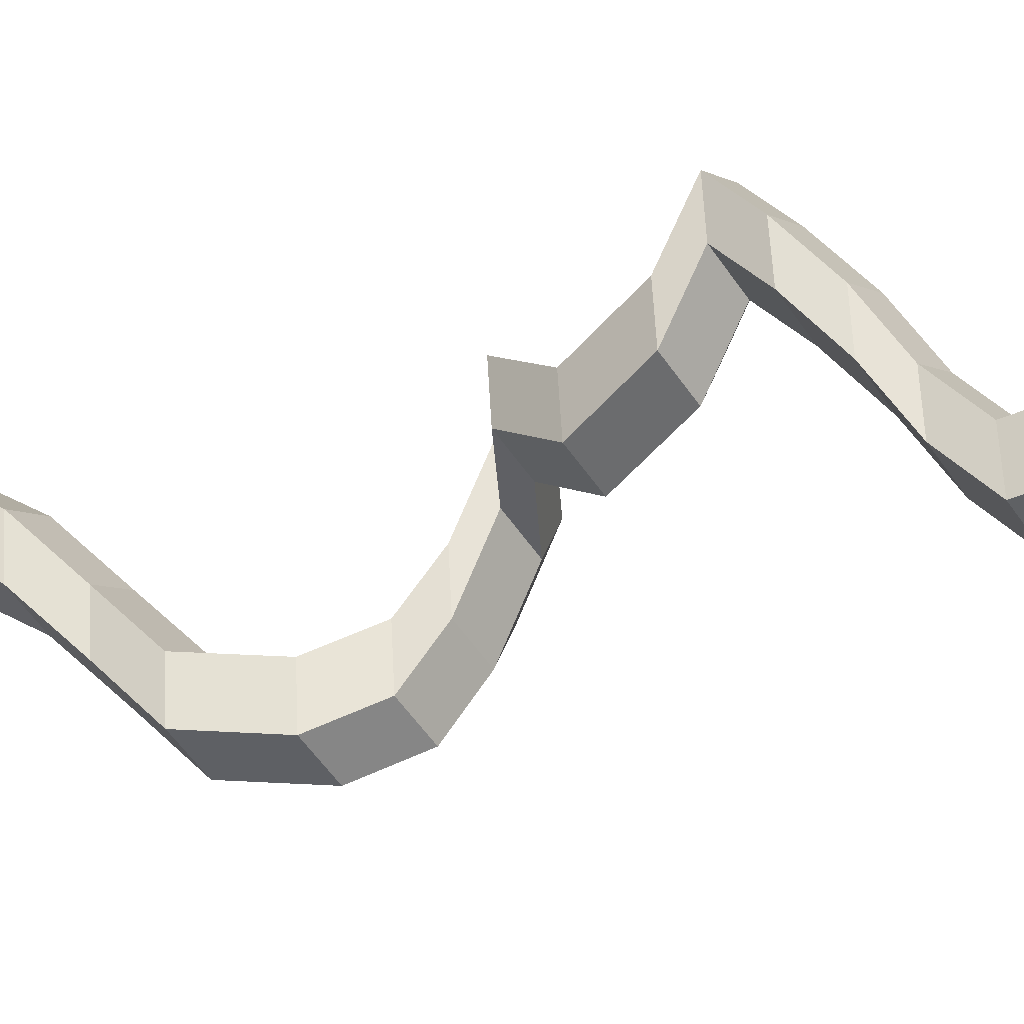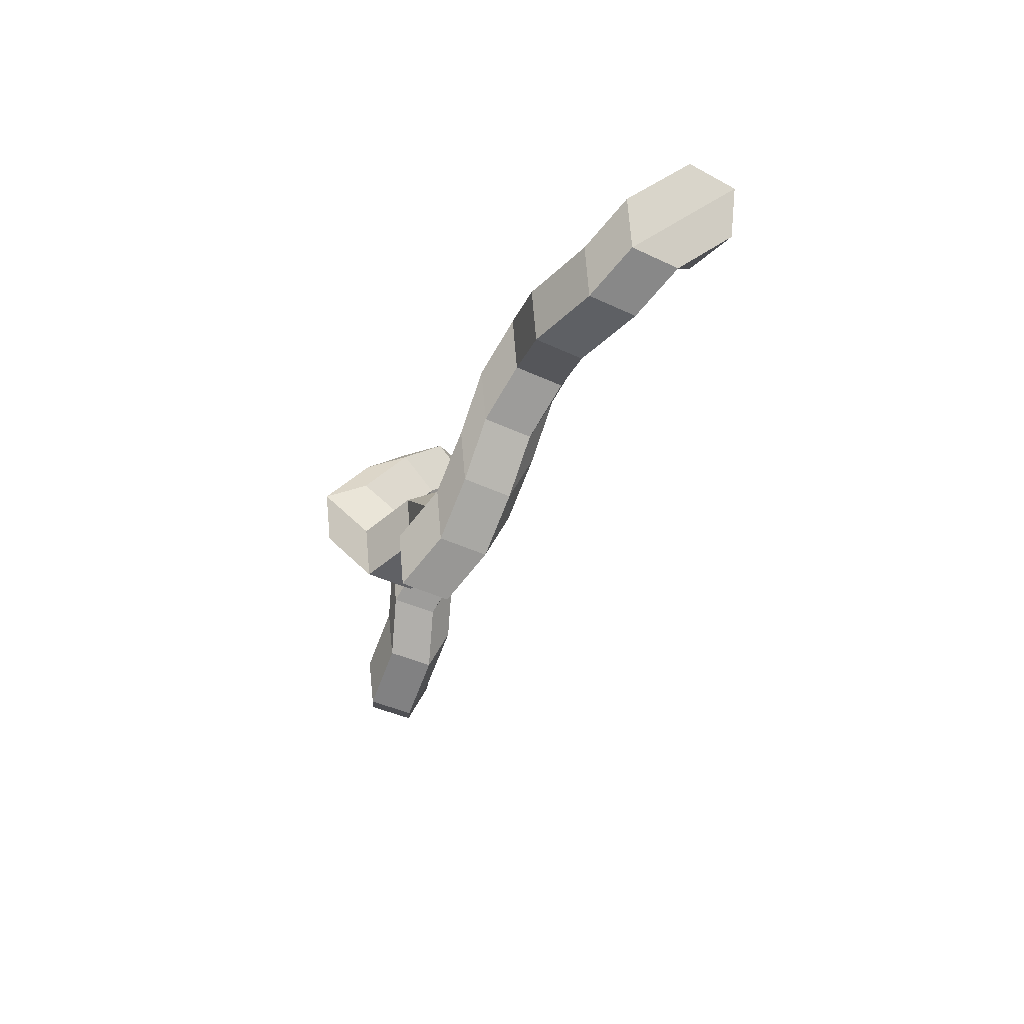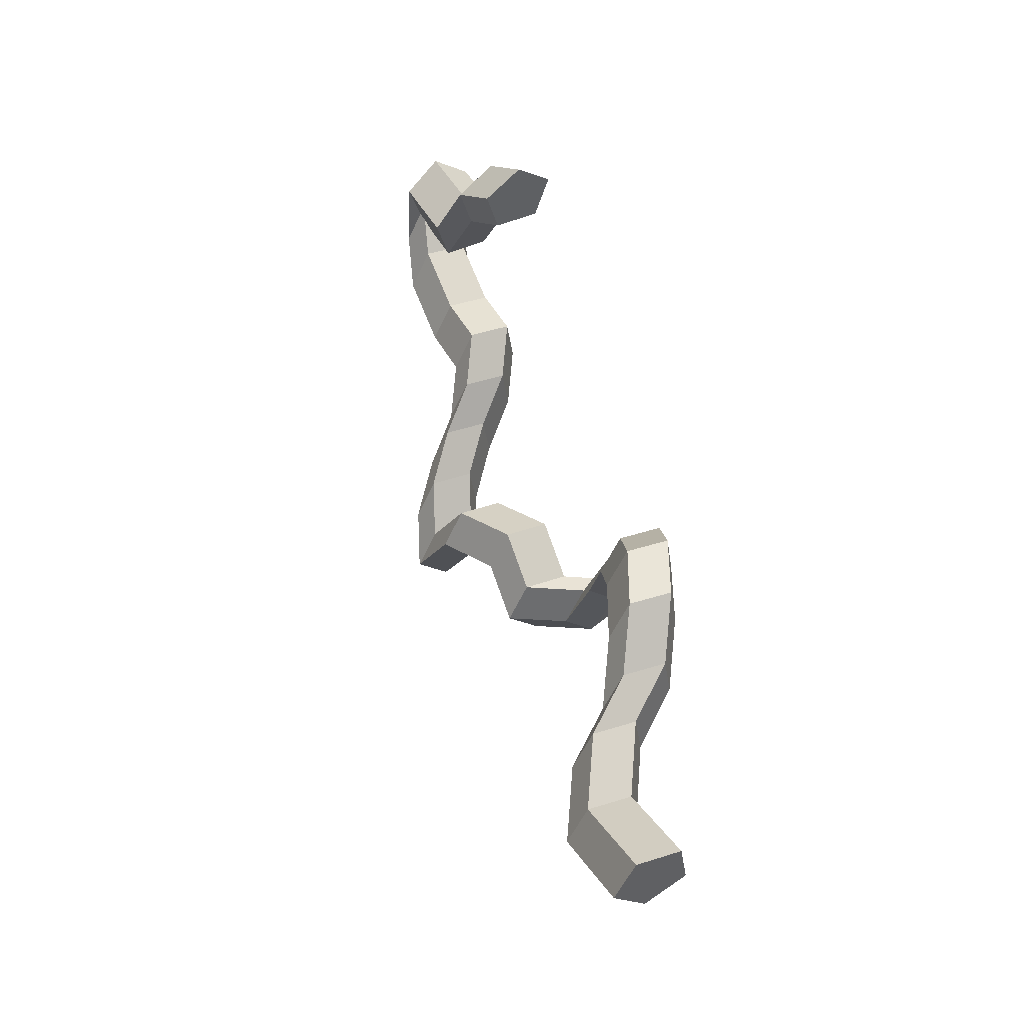
<metadata>
{"format":"obj","ext":"obj","renderer":"f3d","projection":"perspective","resolution":1024,"background":"white","views":[{"elev":-8.0,"azim":93.2,"up":"+Z"},{"elev":52.1,"azim":8.7,"up":"+Y"},{"elev":-50.1,"azim":137.0,"up":"+Y"}]}
</metadata>
<code>
v -0.8527 0.261 0.336
v -0.8485 0.2599 0.3327
v -0.8501 0.2499 0.3275
v -0.8543 0.2509 0.3308
v -0.8485 0.2599 0.3327
v -0.8446 0.2576 0.3357
v -0.8461 0.2476 0.3305
v -0.8501 0.2499 0.3275
v -0.8446 0.2576 0.3357
v -0.8464 0.2573 0.3408
v -0.8479 0.2472 0.3356
v -0.8461 0.2476 0.3305
v -0.8464 0.2573 0.3408
v -0.8514 0.2593 0.341
v -0.8529 0.2493 0.3358
v -0.8479 0.2472 0.3356
v -0.8514 0.2593 0.341
v -0.8527 0.261 0.336
v -0.8543 0.2509 0.3308
v -0.8529 0.2493 0.3358
v -0.8315 0.3301 0.3399
v -0.8267 0.3277 0.3397
v -0.8249 0.3281 0.3346
v -0.8286 0.3307 0.3317
v -0.8327 0.332 0.335
v -0.8543 0.2509 0.3308
v -0.8501 0.2499 0.3275
v -0.8461 0.2476 0.3305
v -0.8479 0.2472 0.3356
v -0.8529 0.2493 0.3358
v -0.8503 0.2684 0.3324
v -0.8461 0.2673 0.3291
v -0.8485 0.2599 0.3327
v -0.8527 0.261 0.336
v -0.8461 0.2673 0.3291
v -0.8422 0.2649 0.3321
v -0.8446 0.2576 0.3357
v -0.8485 0.2599 0.3327
v -0.8422 0.2649 0.3321
v -0.844 0.2645 0.3372
v -0.8464 0.2573 0.3408
v -0.8446 0.2576 0.3357
v -0.844 0.2645 0.3372
v -0.849 0.2667 0.3374
v -0.8514 0.2593 0.341
v -0.8464 0.2573 0.3408
v -0.849 0.2667 0.3374
v -0.8503 0.2684 0.3324
v -0.8527 0.261 0.336
v -0.8514 0.2593 0.341
v -0.8505 0.274 0.3275
v -0.8463 0.273 0.3242
v -0.8461 0.2673 0.3291
v -0.8503 0.2684 0.3324
v -0.8463 0.273 0.3242
v -0.8424 0.2706 0.3272
v -0.8422 0.2649 0.3321
v -0.8461 0.2673 0.3291
v -0.8424 0.2706 0.3272
v -0.8442 0.2702 0.3323
v -0.844 0.2645 0.3372
v -0.8422 0.2649 0.3321
v -0.8442 0.2702 0.3323
v -0.8492 0.2723 0.3325
v -0.849 0.2667 0.3374
v -0.844 0.2645 0.3372
v -0.8492 0.2723 0.3325
v -0.8505 0.274 0.3275
v -0.8503 0.2684 0.3324
v -0.849 0.2667 0.3374
v -0.847 0.2796 0.3227
v -0.8428 0.2785 0.3194
v -0.8463 0.273 0.3242
v -0.8505 0.274 0.3275
v -0.8428 0.2785 0.3194
v -0.8389 0.2761 0.3224
v -0.8424 0.2706 0.3272
v -0.8463 0.273 0.3242
v -0.8389 0.2761 0.3224
v -0.8407 0.2757 0.3275
v -0.8442 0.2702 0.3323
v -0.8424 0.2706 0.3272
v -0.8407 0.2757 0.3275
v -0.8457 0.2779 0.3277
v -0.8492 0.2723 0.3325
v -0.8442 0.2702 0.3323
v -0.8457 0.2779 0.3277
v -0.847 0.2796 0.3227
v -0.8505 0.274 0.3275
v -0.8492 0.2723 0.3325
v -0.8467 0.2881 0.3223
v -0.8425 0.2869 0.319
v -0.8428 0.2785 0.3194
v -0.847 0.2796 0.3227
v -0.8425 0.2869 0.319
v -0.8387 0.2845 0.3219
v -0.8389 0.2761 0.3224
v -0.8428 0.2785 0.3194
v -0.8387 0.2845 0.3219
v -0.8404 0.2841 0.3271
v -0.8407 0.2757 0.3275
v -0.8389 0.2761 0.3224
v -0.8404 0.2841 0.3271
v -0.8454 0.2864 0.3273
v -0.8457 0.2779 0.3277
v -0.8407 0.2757 0.3275
v -0.8454 0.2864 0.3273
v -0.8467 0.2881 0.3223
v -0.847 0.2796 0.3227
v -0.8457 0.2779 0.3277
v -0.8485 0.2941 0.3249
v -0.8443 0.2929 0.3216
v -0.8425 0.2869 0.319
v -0.8467 0.2881 0.3223
v -0.8443 0.2929 0.3216
v -0.8405 0.2904 0.3246
v -0.8387 0.2845 0.3219
v -0.8425 0.2869 0.319
v -0.8405 0.2904 0.3246
v -0.8423 0.29 0.3297
v -0.8404 0.2841 0.3271
v -0.8387 0.2845 0.3219
v -0.8423 0.29 0.3297
v -0.8472 0.2923 0.3299
v -0.8454 0.2864 0.3273
v -0.8404 0.2841 0.3271
v -0.8472 0.2923 0.3299
v -0.8485 0.2941 0.3249
v -0.8467 0.2881 0.3223
v -0.8454 0.2864 0.3273
v -0.8519 0.2975 0.3302
v -0.8478 0.2963 0.3269
v -0.8443 0.2929 0.3216
v -0.8485 0.2941 0.3249
v -0.8478 0.2963 0.3269
v -0.8439 0.2938 0.3299
v -0.8405 0.2904 0.3246
v -0.8443 0.2929 0.3216
v -0.8439 0.2938 0.3299
v -0.8457 0.2934 0.335
v -0.8423 0.29 0.3297
v -0.8405 0.2904 0.3246
v -0.8457 0.2934 0.335
v -0.8506 0.2957 0.3352
v -0.8472 0.2923 0.3299
v -0.8423 0.29 0.3297
v -0.8506 0.2957 0.3352
v -0.8519 0.2975 0.3302
v -0.8485 0.2941 0.3249
v -0.8472 0.2923 0.3299
v -0.8553 0.3005 0.3379
v -0.8512 0.2993 0.3346
v -0.8478 0.2963 0.3269
v -0.8519 0.2975 0.3302
v -0.8512 0.2993 0.3346
v -0.8474 0.2967 0.3375
v -0.8439 0.2938 0.3299
v -0.8478 0.2963 0.3269
v -0.8474 0.2967 0.3375
v -0.8491 0.2964 0.3426
v -0.8457 0.2934 0.335
v -0.8439 0.2938 0.3299
v -0.8491 0.2964 0.3426
v -0.8541 0.2987 0.3429
v -0.8506 0.2957 0.3352
v -0.8457 0.2934 0.335
v -0.8541 0.2987 0.3429
v -0.8553 0.3005 0.3379
v -0.8519 0.2975 0.3302
v -0.8506 0.2957 0.3352
v -0.8495 0.3003 0.3423
v -0.8454 0.2991 0.339
v -0.8512 0.2993 0.3346
v -0.8553 0.3005 0.3379
v -0.8454 0.2991 0.339
v -0.8416 0.2965 0.3419
v -0.8474 0.2967 0.3375
v -0.8512 0.2993 0.3346
v -0.8416 0.2965 0.3419
v -0.8434 0.2961 0.347
v -0.8491 0.2964 0.3426
v -0.8474 0.2967 0.3375
v -0.8434 0.2961 0.347
v -0.8483 0.2984 0.3472
v -0.8541 0.2987 0.3429
v -0.8491 0.2964 0.3426
v -0.8483 0.2984 0.3472
v -0.8495 0.3003 0.3423
v -0.8553 0.3005 0.3379
v -0.8541 0.2987 0.3429
v -0.8446 0.3051 0.3405
v -0.8404 0.3039 0.3372
v -0.8454 0.2991 0.339
v -0.8495 0.3003 0.3423
v -0.8404 0.3039 0.3372
v -0.8366 0.3013 0.3401
v -0.8416 0.2965 0.3419
v -0.8454 0.2991 0.339
v -0.8366 0.3013 0.3401
v -0.8384 0.3009 0.3452
v -0.8434 0.2961 0.347
v -0.8416 0.2965 0.3419
v -0.8384 0.3009 0.3452
v -0.8433 0.3032 0.3455
v -0.8483 0.2984 0.3472
v -0.8434 0.2961 0.347
v -0.8433 0.3032 0.3455
v -0.8446 0.3051 0.3405
v -0.8495 0.3003 0.3423
v -0.8483 0.2984 0.3472
v -0.8412 0.3112 0.3457
v -0.8371 0.31 0.3424
v -0.8404 0.3039 0.3372
v -0.8446 0.3051 0.3405
v -0.8371 0.31 0.3424
v -0.8333 0.3073 0.3453
v -0.8366 0.3013 0.3401
v -0.8404 0.3039 0.3372
v -0.8333 0.3073 0.3453
v -0.8351 0.3069 0.3504
v -0.8384 0.3009 0.3452
v -0.8366 0.3013 0.3401
v -0.8351 0.3069 0.3504
v -0.84 0.3093 0.3507
v -0.8433 0.3032 0.3455
v -0.8384 0.3009 0.3452
v -0.84 0.3093 0.3507
v -0.8412 0.3112 0.3457
v -0.8446 0.3051 0.3405
v -0.8433 0.3032 0.3455
v -0.8428 0.3143 0.3528
v -0.8386 0.3131 0.3495
v -0.8371 0.31 0.3424
v -0.8412 0.3112 0.3457
v -0.8386 0.3131 0.3495
v -0.8349 0.3105 0.3524
v -0.8333 0.3073 0.3453
v -0.8371 0.31 0.3424
v -0.8349 0.3105 0.3524
v -0.8367 0.3101 0.3575
v -0.8351 0.3069 0.3504
v -0.8333 0.3073 0.3453
v -0.8367 0.3101 0.3575
v -0.8415 0.3125 0.3578
v -0.84 0.3093 0.3507
v -0.8351 0.3069 0.3504
v -0.8415 0.3125 0.3578
v -0.8428 0.3143 0.3528
v -0.8412 0.3112 0.3457
v -0.84 0.3093 0.3507
v -0.839 0.3185 0.3491
v -0.8349 0.3173 0.3458
v -0.8386 0.3131 0.3495
v -0.8428 0.3143 0.3528
v -0.8349 0.3173 0.3458
v -0.8311 0.3146 0.3487
v -0.8349 0.3105 0.3524
v -0.8386 0.3131 0.3495
v -0.8311 0.3146 0.3487
v -0.8329 0.3142 0.3538
v -0.8367 0.3101 0.3575
v -0.8349 0.3105 0.3524
v -0.8329 0.3142 0.3538
v -0.8378 0.3166 0.354
v -0.8415 0.3125 0.3578
v -0.8367 0.3101 0.3575
v -0.8378 0.3166 0.354
v -0.839 0.3185 0.3491
v -0.8428 0.3143 0.3528
v -0.8415 0.3125 0.3578
v -0.8371 0.3233 0.3443
v -0.833 0.3221 0.341
v -0.8349 0.3173 0.3458
v -0.839 0.3185 0.3491
v -0.833 0.3221 0.341
v -0.8292 0.3194 0.3439
v -0.8311 0.3146 0.3487
v -0.8349 0.3173 0.3458
v -0.8292 0.3194 0.3439
v -0.831 0.319 0.349
v -0.8329 0.3142 0.3538
v -0.8311 0.3146 0.3487
v -0.831 0.319 0.349
v -0.8358 0.3215 0.3493
v -0.8378 0.3166 0.354
v -0.8329 0.3142 0.3538
v -0.8358 0.3215 0.3493
v -0.8371 0.3233 0.3443
v -0.839 0.3185 0.3491
v -0.8378 0.3166 0.354
v -0.8356 0.3275 0.339
v -0.8315 0.3262 0.3357
v -0.833 0.3221 0.341
v -0.8371 0.3233 0.3443
v -0.8315 0.3262 0.3357
v -0.8277 0.3236 0.3385
v -0.8292 0.3194 0.3439
v -0.833 0.3221 0.341
v -0.8277 0.3236 0.3385
v -0.8295 0.3232 0.3437
v -0.831 0.319 0.349
v -0.8292 0.3194 0.3439
v -0.8295 0.3232 0.3437
v -0.8344 0.3256 0.3439
v -0.8358 0.3215 0.3493
v -0.831 0.319 0.349
v -0.8344 0.3256 0.3439
v -0.8356 0.3275 0.339
v -0.8371 0.3233 0.3443
v -0.8358 0.3215 0.3493
v -0.8327 0.332 0.335
v -0.8286 0.3307 0.3317
v -0.8315 0.3262 0.3357
v -0.8356 0.3275 0.339
v -0.8286 0.3307 0.3317
v -0.8249 0.3281 0.3346
v -0.8277 0.3236 0.3385
v -0.8315 0.3262 0.3357
v -0.8249 0.3281 0.3346
v -0.8267 0.3277 0.3397
v -0.8295 0.3232 0.3437
v -0.8277 0.3236 0.3385
v -0.8267 0.3277 0.3397
v -0.8315 0.3301 0.3399
v -0.8344 0.3256 0.3439
v -0.8295 0.3232 0.3437
v -0.8315 0.3301 0.3399
v -0.8327 0.332 0.335
v -0.8356 0.3275 0.339
v -0.8344 0.3256 0.3439
v -0.8315 0.3301 0.3399
v -0.8267 0.3277 0.3397
v -0.8244 0.3345 0.3417
v -0.8292 0.337 0.3419
v -0.8267 0.3277 0.3397
v -0.8249 0.3281 0.3346
v -0.8226 0.3349 0.3365
v -0.8244 0.3345 0.3417
v -0.8249 0.3281 0.3346
v -0.8286 0.3307 0.3317
v -0.8263 0.3375 0.3336
v -0.8226 0.3349 0.3365
v -0.8286 0.3307 0.3317
v -0.8327 0.332 0.335
v -0.8304 0.3388 0.337
v -0.8263 0.3375 0.3336
v -0.8327 0.332 0.335
v -0.8315 0.3301 0.3399
v -0.8292 0.337 0.3419
v -0.8304 0.3388 0.337
v -0.8327 0.332 0.335
v -0.8286 0.3307 0.3317
v -0.8249 0.3281 0.3346
v -0.8267 0.3277 0.3397
v -0.8315 0.3301 0.3399
v -0.8134 0.3305 0.3131
v -0.8127 0.3291 0.3183
v -0.8171 0.3308 0.321
v -0.8204 0.3333 0.3175
v -0.8181 0.3331 0.3126
v -0.8251 0.3451 0.3359
v -0.8211 0.3438 0.3326
v -0.8263 0.3375 0.3336
v -0.8304 0.3388 0.337
v -0.8211 0.3438 0.3326
v -0.8173 0.3411 0.3355
v -0.8226 0.3349 0.3365
v -0.8263 0.3375 0.3336
v -0.8173 0.3411 0.3355
v -0.8191 0.3407 0.3406
v -0.8244 0.3345 0.3417
v -0.8226 0.3349 0.3365
v -0.8191 0.3407 0.3406
v -0.8239 0.3432 0.3409
v -0.8292 0.337 0.3419
v -0.8244 0.3345 0.3417
v -0.8239 0.3432 0.3409
v -0.8251 0.3451 0.3359
v -0.8304 0.3388 0.337
v -0.8292 0.337 0.3419
v -0.8213 0.3494 0.3327
v -0.8173 0.3481 0.3294
v -0.8211 0.3438 0.3326
v -0.8251 0.3451 0.3359
v -0.8173 0.3481 0.3294
v -0.8135 0.3453 0.3323
v -0.8173 0.3411 0.3355
v -0.8211 0.3438 0.3326
v -0.8135 0.3453 0.3323
v -0.8153 0.345 0.3374
v -0.8191 0.3407 0.3406
v -0.8173 0.3411 0.3355
v -0.8153 0.345 0.3374
v -0.8201 0.3475 0.3377
v -0.8239 0.3432 0.3409
v -0.8191 0.3407 0.3406
v -0.8201 0.3475 0.3377
v -0.8213 0.3494 0.3327
v -0.8251 0.3451 0.3359
v -0.8239 0.3432 0.3409
v -0.8155 0.3489 0.3259
v -0.8182 0.3482 0.3305
v -0.8173 0.3481 0.3294
v -0.8213 0.3494 0.3327
v -0.8182 0.3482 0.3305
v -0.815 0.3455 0.334
v -0.8135 0.3453 0.3323
v -0.8173 0.3481 0.3294
v -0.815 0.3455 0.334
v -0.8103 0.3445 0.3315
v -0.8153 0.345 0.3374
v -0.8135 0.3453 0.3323
v -0.8103 0.3445 0.3315
v -0.8106 0.3467 0.3265
v -0.8201 0.3475 0.3377
v -0.8153 0.345 0.3374
v -0.8106 0.3467 0.3265
v -0.8155 0.3489 0.3259
v -0.8213 0.3494 0.3327
v -0.8201 0.3475 0.3377
v -0.8196 0.3419 0.3243
v -0.822 0.3421 0.3292
v -0.8182 0.3482 0.3305
v -0.8155 0.3489 0.3259
v -0.822 0.3421 0.3292
v -0.8187 0.3395 0.3327
v -0.815 0.3455 0.334
v -0.8182 0.3482 0.3305
v -0.8187 0.3395 0.3327
v -0.8143 0.3378 0.33
v -0.8103 0.3445 0.3315
v -0.815 0.3455 0.334
v -0.8143 0.3378 0.33
v -0.8149 0.3393 0.3248
v -0.8106 0.3467 0.3265
v -0.8103 0.3445 0.3315
v -0.8149 0.3393 0.3248
v -0.8196 0.3419 0.3243
v -0.8155 0.3489 0.3259
v -0.8106 0.3467 0.3265
v -0.8172 0.3384 0.3169
v -0.8195 0.3385 0.3218
v -0.822 0.3421 0.3292
v -0.8196 0.3419 0.3243
v -0.8195 0.3385 0.3218
v -0.8162 0.336 0.3253
v -0.8187 0.3395 0.3327
v -0.822 0.3421 0.3292
v -0.8162 0.336 0.3253
v -0.8118 0.3343 0.3226
v -0.8143 0.3378 0.33
v -0.8187 0.3395 0.3327
v -0.8118 0.3343 0.3226
v -0.8124 0.3358 0.3174
v -0.8149 0.3393 0.3248
v -0.8143 0.3378 0.33
v -0.8124 0.3358 0.3174
v -0.8172 0.3384 0.3169
v -0.8196 0.3419 0.3243
v -0.8149 0.3393 0.3248
v -0.8181 0.3331 0.3126
v -0.8204 0.3333 0.3175
v -0.8195 0.3385 0.3218
v -0.8172 0.3384 0.3169
v -0.8204 0.3333 0.3175
v -0.8171 0.3308 0.321
v -0.8162 0.336 0.3253
v -0.8195 0.3385 0.3218
v -0.8171 0.3308 0.321
v -0.8127 0.3291 0.3183
v -0.8118 0.3343 0.3226
v -0.8162 0.336 0.3253
v -0.8127 0.3291 0.3183
v -0.8134 0.3305 0.3131
v -0.8124 0.3358 0.3174
v -0.8118 0.3343 0.3226
v -0.8134 0.3305 0.3131
v -0.8181 0.3331 0.3126
v -0.8172 0.3384 0.3169
v -0.8124 0.3358 0.3174
f 1 2 3
f 1 3 4
f 5 6 7
f 5 7 8
f 9 10 11
f 9 11 12
f 13 14 15
f 13 15 16
f 17 18 19
f 17 19 20
f 21 22 23
f 21 23 24
f 21 24 25
f 26 27 28
f 26 28 29
f 26 29 30
f 31 32 33
f 31 33 34
f 35 36 37
f 35 37 38
f 39 40 41
f 39 41 42
f 43 44 45
f 43 45 46
f 47 48 49
f 47 49 50
f 51 52 53
f 51 53 54
f 55 56 57
f 55 57 58
f 59 60 61
f 59 61 62
f 63 64 65
f 63 65 66
f 67 68 69
f 67 69 70
f 71 72 73
f 71 73 74
f 75 76 77
f 75 77 78
f 79 80 81
f 79 81 82
f 83 84 85
f 83 85 86
f 87 88 89
f 87 89 90
f 91 92 93
f 91 93 94
f 95 96 97
f 95 97 98
f 99 100 101
f 99 101 102
f 103 104 105
f 103 105 106
f 107 108 109
f 107 109 110
f 111 112 113
f 111 113 114
f 115 116 117
f 115 117 118
f 119 120 121
f 119 121 122
f 123 124 125
f 123 125 126
f 127 128 129
f 127 129 130
f 131 132 133
f 131 133 134
f 135 136 137
f 135 137 138
f 139 140 141
f 139 141 142
f 143 144 145
f 143 145 146
f 147 148 149
f 147 149 150
f 151 152 153
f 151 153 154
f 155 156 157
f 155 157 158
f 159 160 161
f 159 161 162
f 163 164 165
f 163 165 166
f 167 168 169
f 167 169 170
f 171 172 173
f 171 173 174
f 175 176 177
f 175 177 178
f 179 180 181
f 179 181 182
f 183 184 185
f 183 185 186
f 187 188 189
f 187 189 190
f 191 192 193
f 191 193 194
f 195 196 197
f 195 197 198
f 199 200 201
f 199 201 202
f 203 204 205
f 203 205 206
f 207 208 209
f 207 209 210
f 211 212 213
f 211 213 214
f 215 216 217
f 215 217 218
f 219 220 221
f 219 221 222
f 223 224 225
f 223 225 226
f 227 228 229
f 227 229 230
f 231 232 233
f 231 233 234
f 235 236 237
f 235 237 238
f 239 240 241
f 239 241 242
f 243 244 245
f 243 245 246
f 247 248 249
f 247 249 250
f 251 252 253
f 251 253 254
f 255 256 257
f 255 257 258
f 259 260 261
f 259 261 262
f 263 264 265
f 263 265 266
f 267 268 269
f 267 269 270
f 271 272 273
f 271 273 274
f 275 276 277
f 275 277 278
f 279 280 281
f 279 281 282
f 283 284 285
f 283 285 286
f 287 288 289
f 287 289 290
f 291 292 293
f 291 293 294
f 295 296 297
f 295 297 298
f 299 300 301
f 299 301 302
f 303 304 305
f 303 305 306
f 307 308 309
f 307 309 310
f 311 312 313
f 311 313 314
f 315 316 317
f 315 317 318
f 319 320 321
f 319 321 322
f 323 324 325
f 323 325 326
f 327 328 329
f 327 329 330
f 331 332 333
f 331 333 334
f 335 336 337
f 335 337 338
f 339 340 341
f 339 341 342
f 343 344 345
f 343 345 346
f 347 348 349
f 347 349 350
f 351 352 353
f 351 353 354
f 351 354 355
f 356 357 358
f 356 358 359
f 356 359 360
f 361 362 363
f 361 363 364
f 365 366 367
f 365 367 368
f 369 370 371
f 369 371 372
f 373 374 375
f 373 375 376
f 377 378 379
f 377 379 380
f 381 382 383
f 381 383 384
f 385 386 387
f 385 387 388
f 389 390 391
f 389 391 392
f 393 394 395
f 393 395 396
f 397 398 399
f 397 399 400
f 401 402 403
f 401 403 404
f 405 406 407
f 405 407 408
f 409 410 411
f 409 411 412
f 413 414 415
f 413 415 416
f 417 418 419
f 417 419 420
f 421 422 423
f 421 423 424
f 425 426 427
f 425 427 428
f 429 430 431
f 429 431 432
f 433 434 435
f 433 435 436
f 437 438 439
f 437 439 440
f 441 442 443
f 441 443 444
f 445 446 447
f 445 447 448
f 449 450 451
f 449 451 452
f 453 454 455
f 453 455 456
f 457 458 459
f 457 459 460
f 461 462 463
f 461 463 464
f 465 466 467
f 465 467 468
f 469 470 471
f 469 471 472
f 473 474 475
f 473 475 476
f 477 478 479
f 477 479 480

</code>
